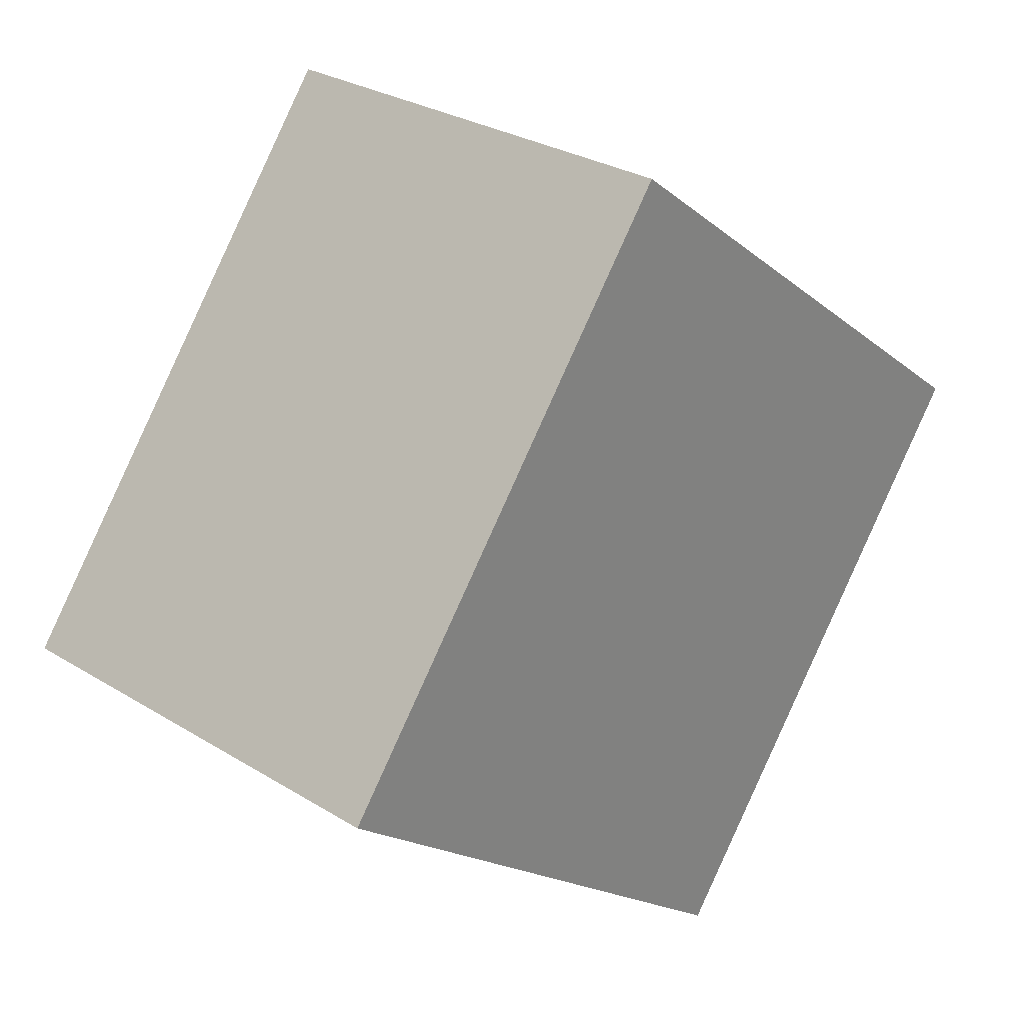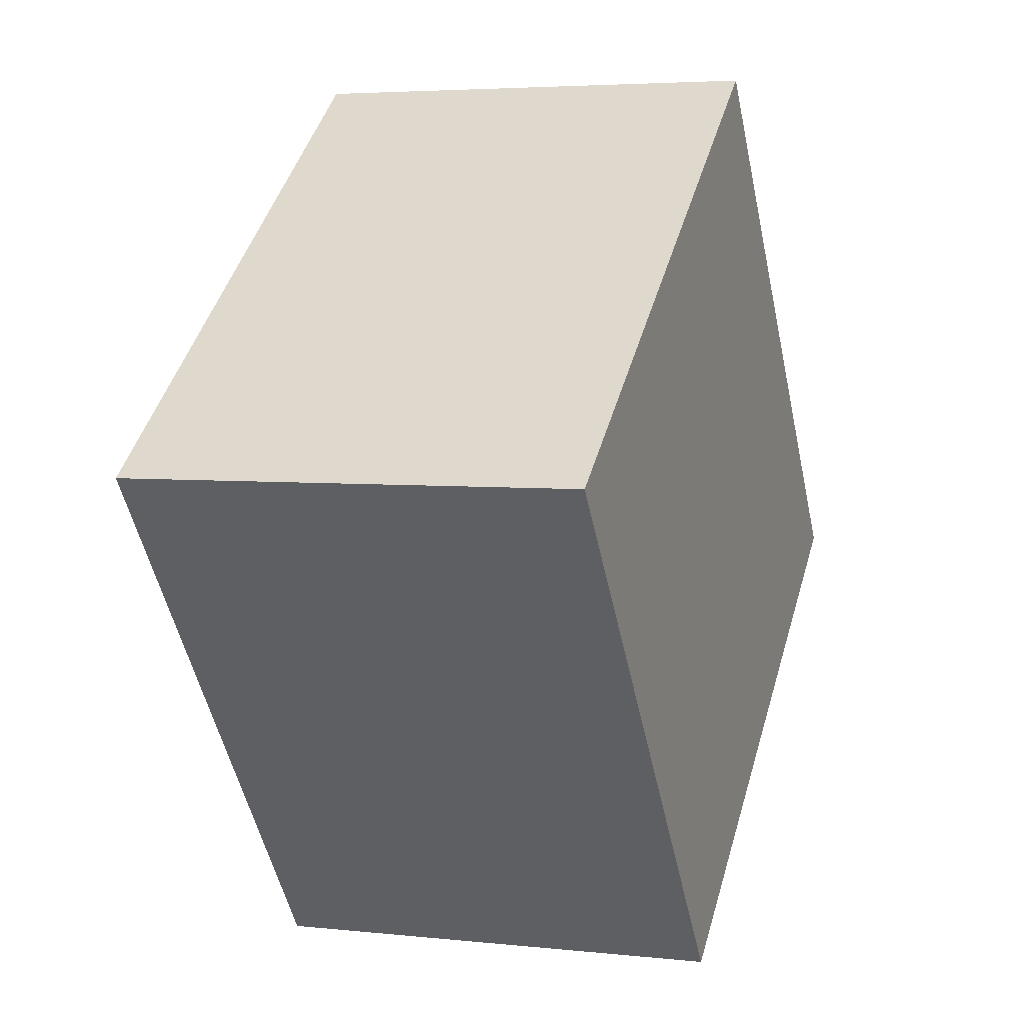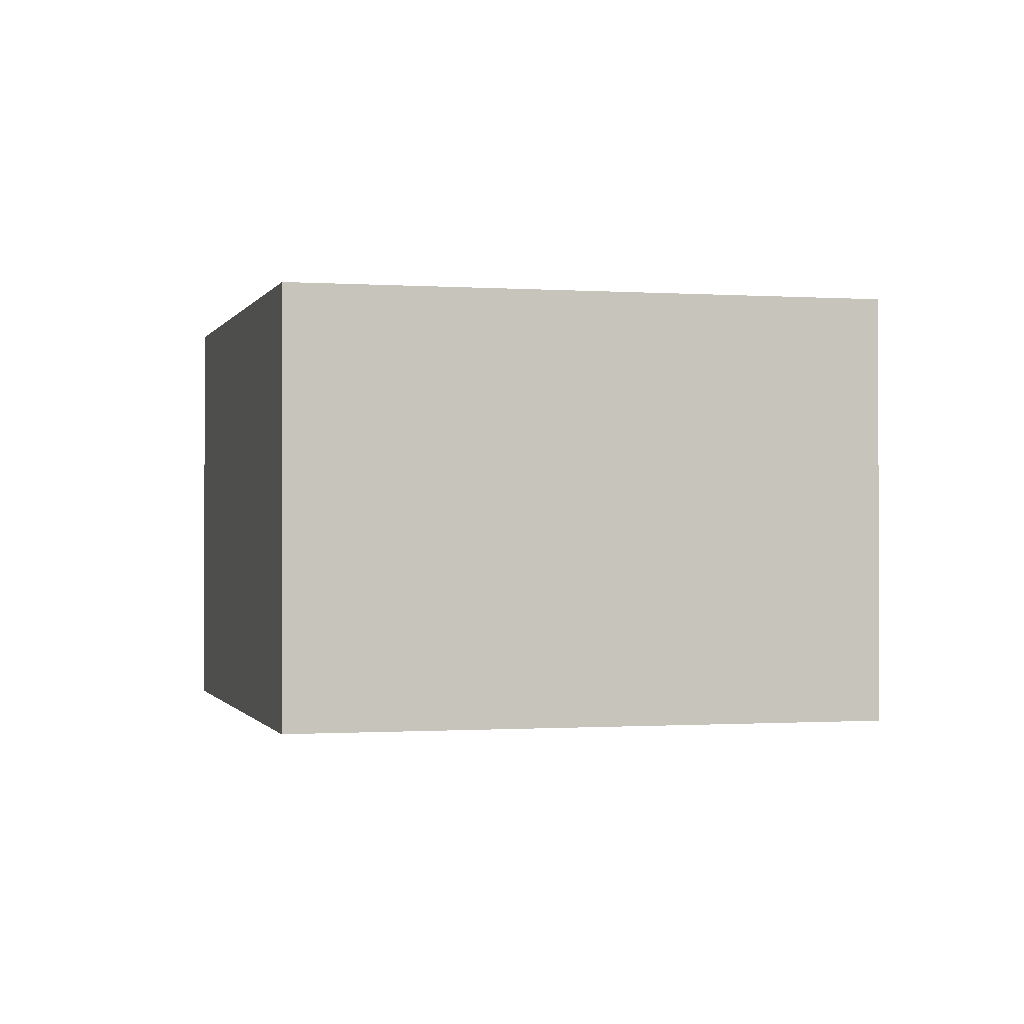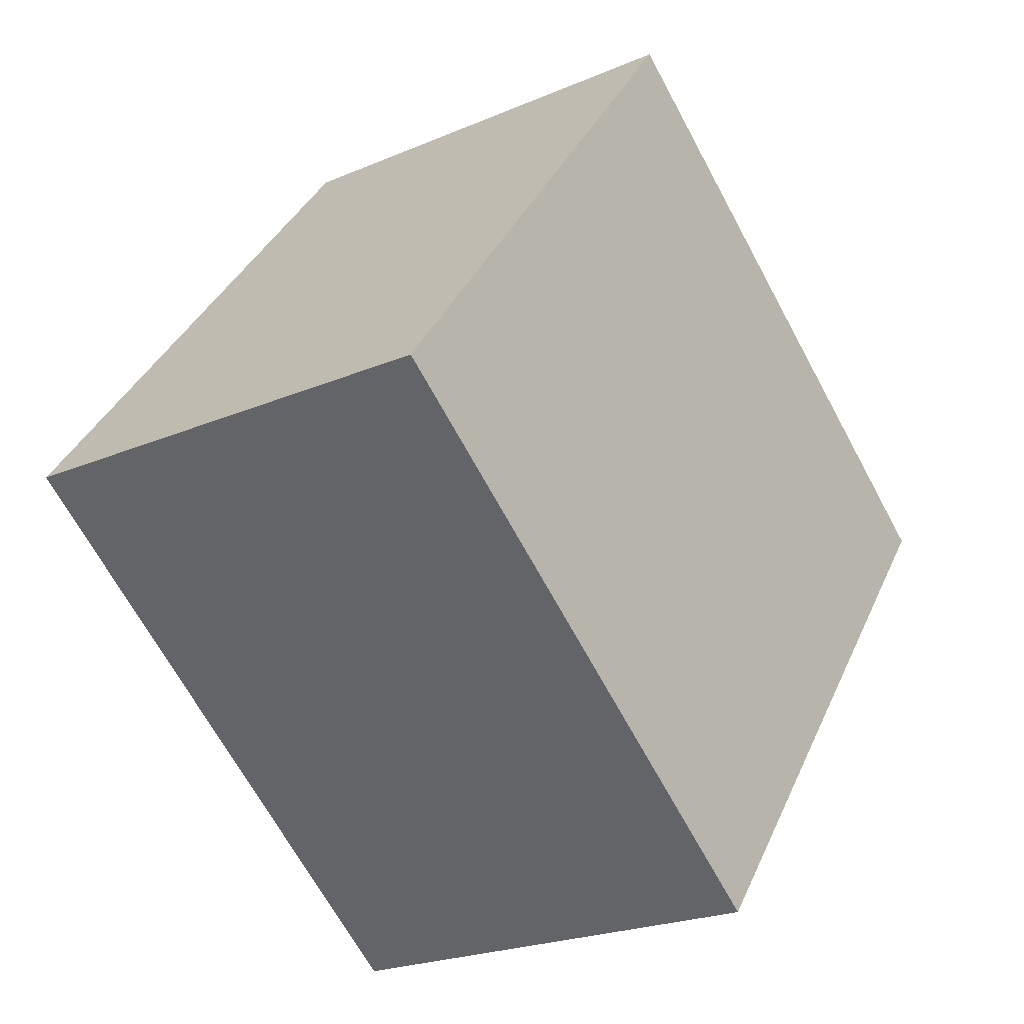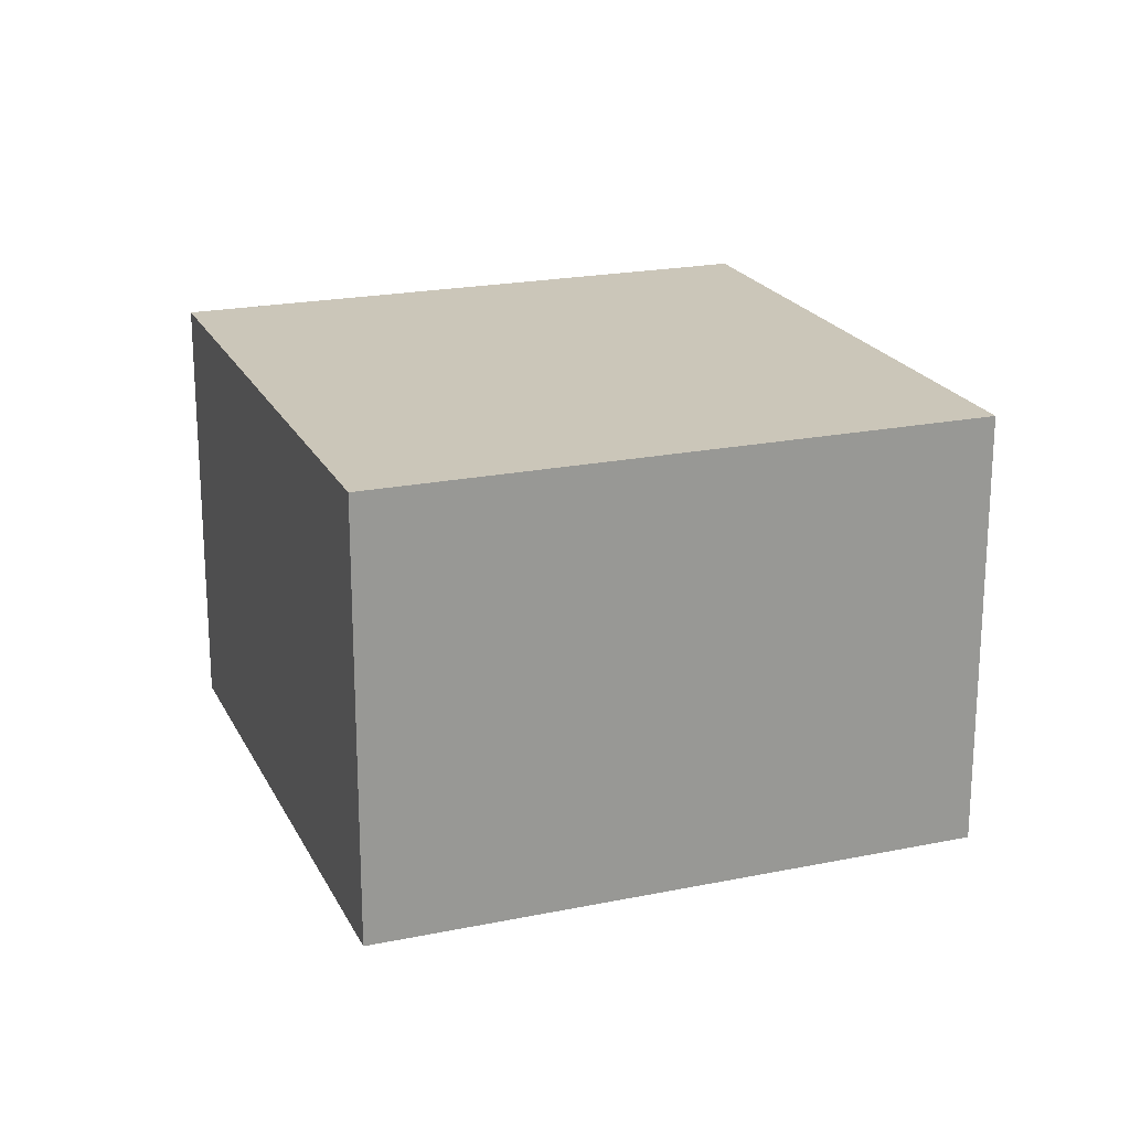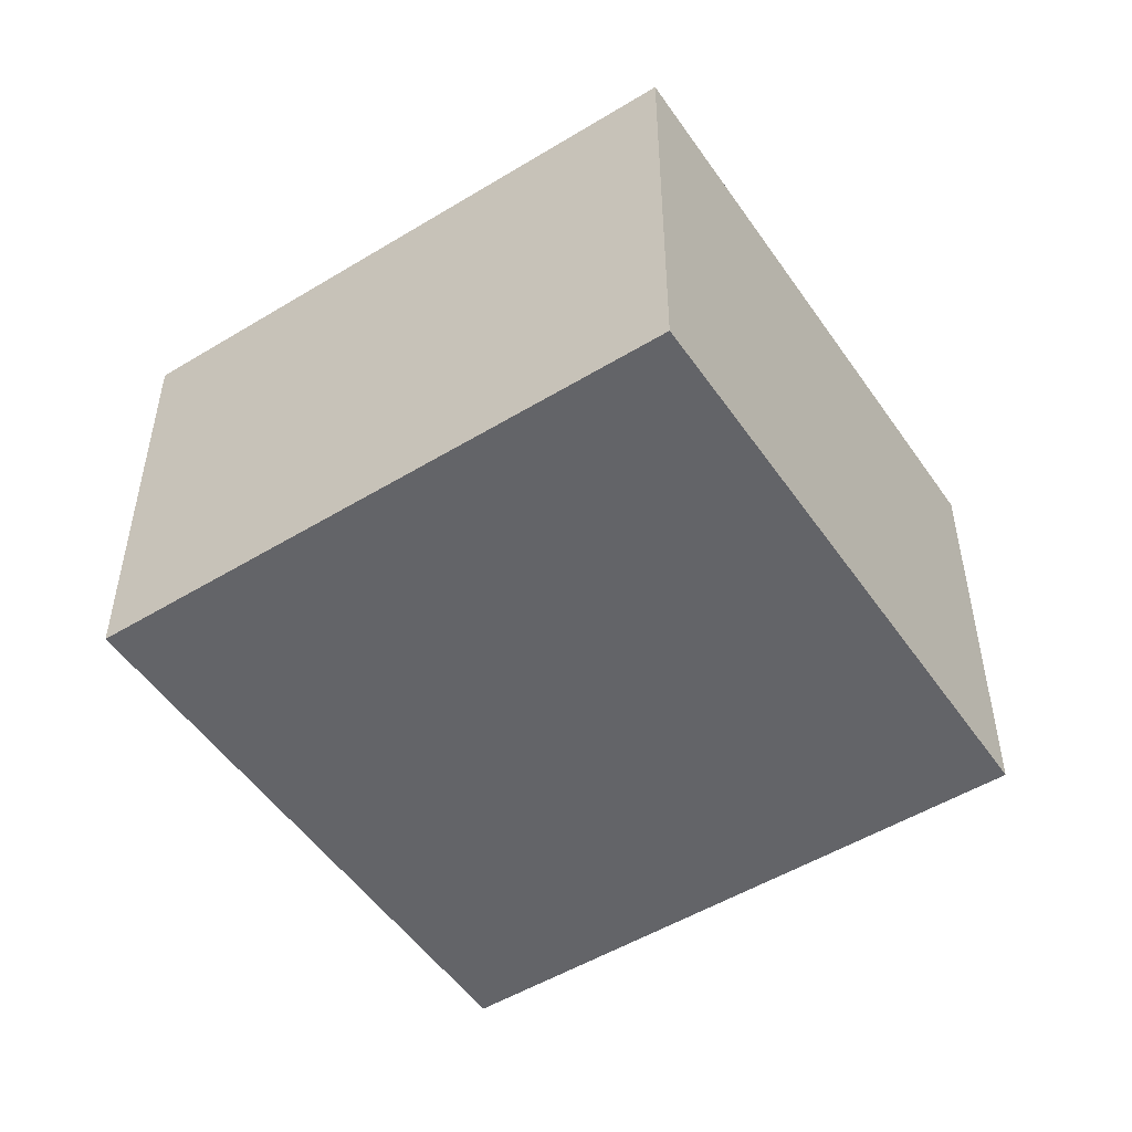
<metadata>
{"format":"obj","ext":"obj","renderer":"f3d","projection":"perspective","resolution":1024,"background":"white","views":[{"elev":28.8,"azim":-47.4,"up":"+Z"},{"elev":4.4,"azim":109.5,"up":"+Z"},{"elev":-0.6,"azim":-157.1,"up":"+Y"},{"elev":-22.5,"azim":-53.4,"up":"+Z"},{"elev":20.9,"azim":107.3,"up":"+Y"},{"elev":-51.3,"azim":-108.9,"up":"+Y"}]}
</metadata>
<code>
v  2.557 2.264 -1.969
v  1.966 2.264 2.553
v  4.523 2.264 0.583
v  0 2.264 1.386e-16
v  2.557 1.206e-16 -1.969
v  0 0 0
v  1.966 -1.563e-16 2.553
v  4.523 -3.57e-17 0.583
g defaultobject
f 1 2 3
f 2 1 4
f 5 4 1
f 4 5 6
f 6 2 4
f 2 6 7
f 7 3 2
f 3 7 8
f 8 1 3
f 1 8 5
f 5 7 6
f 7 5 8

</code>
